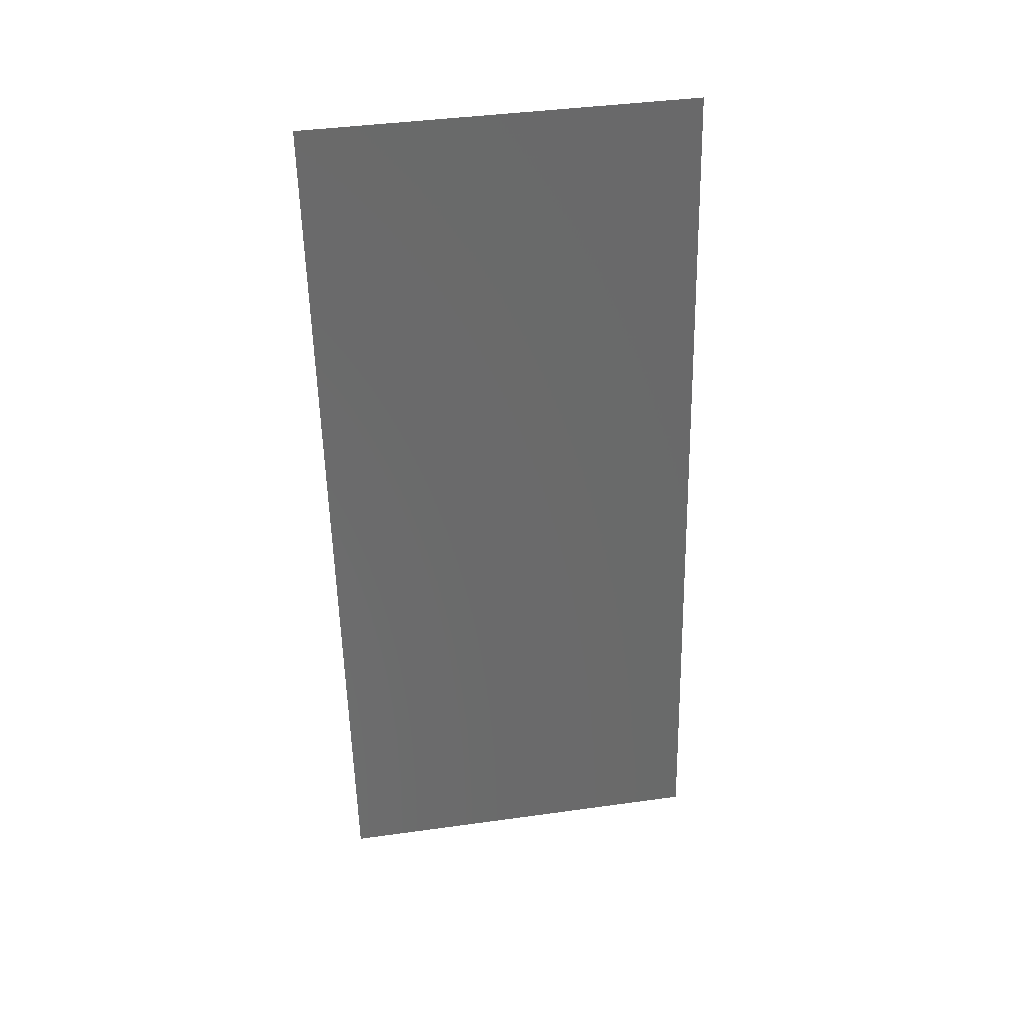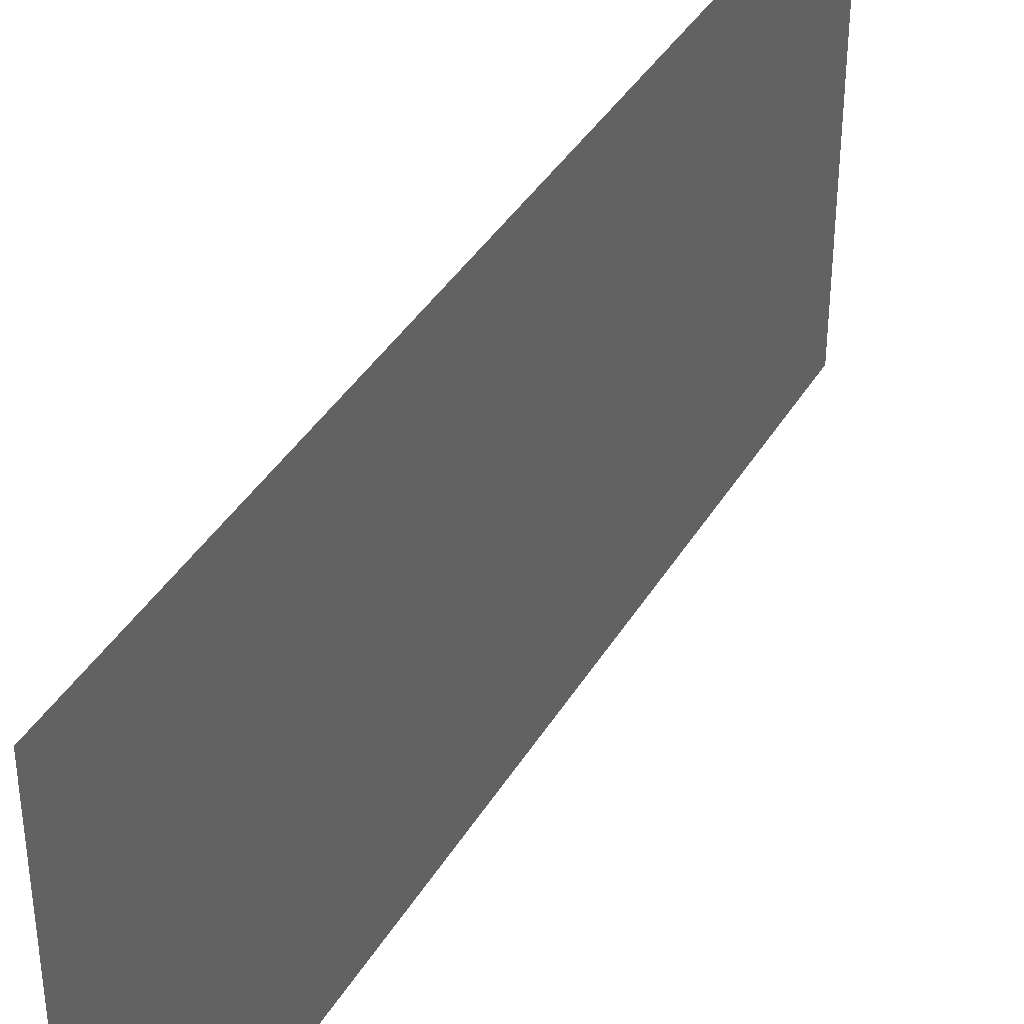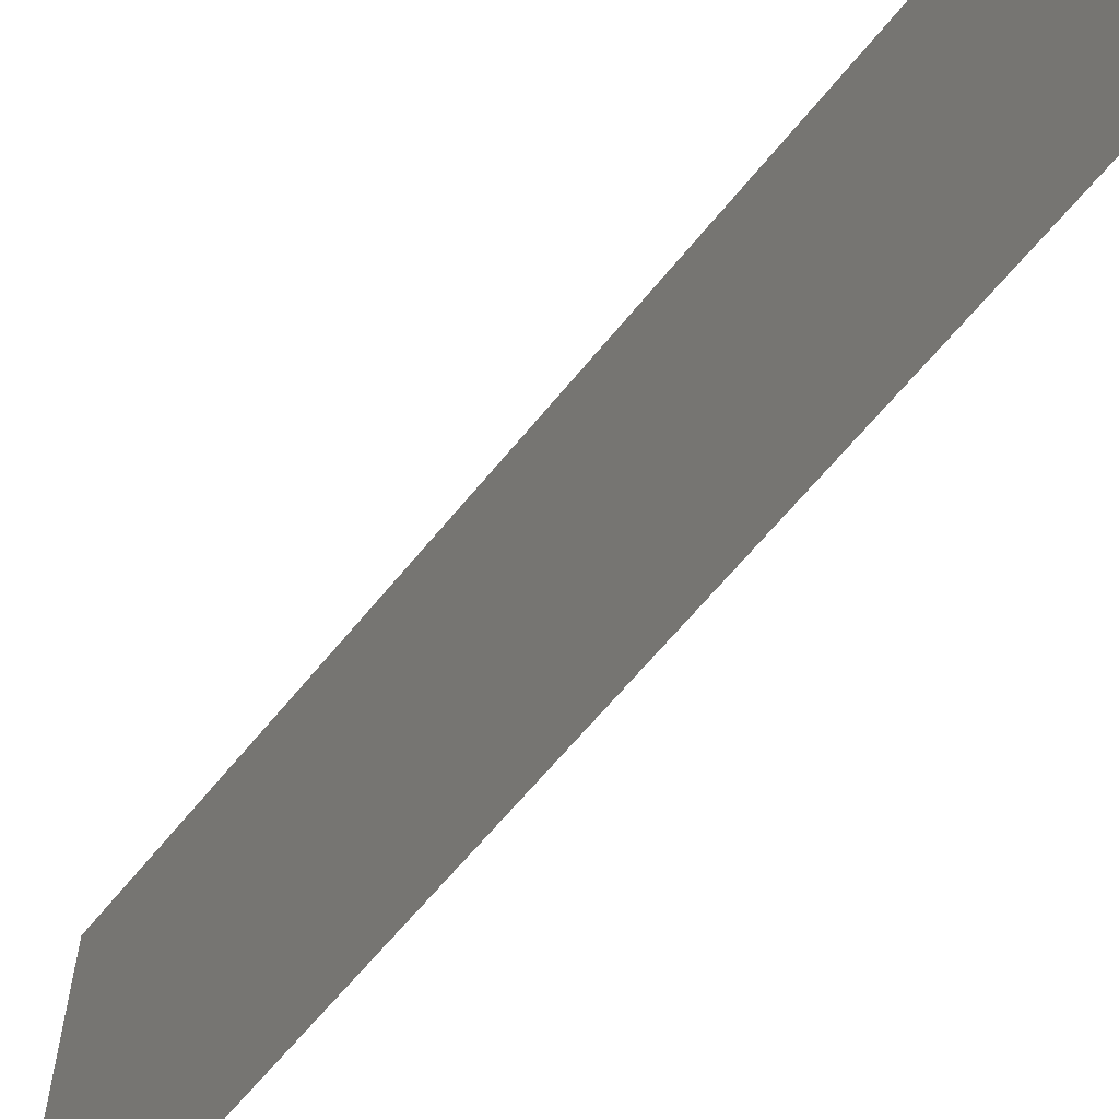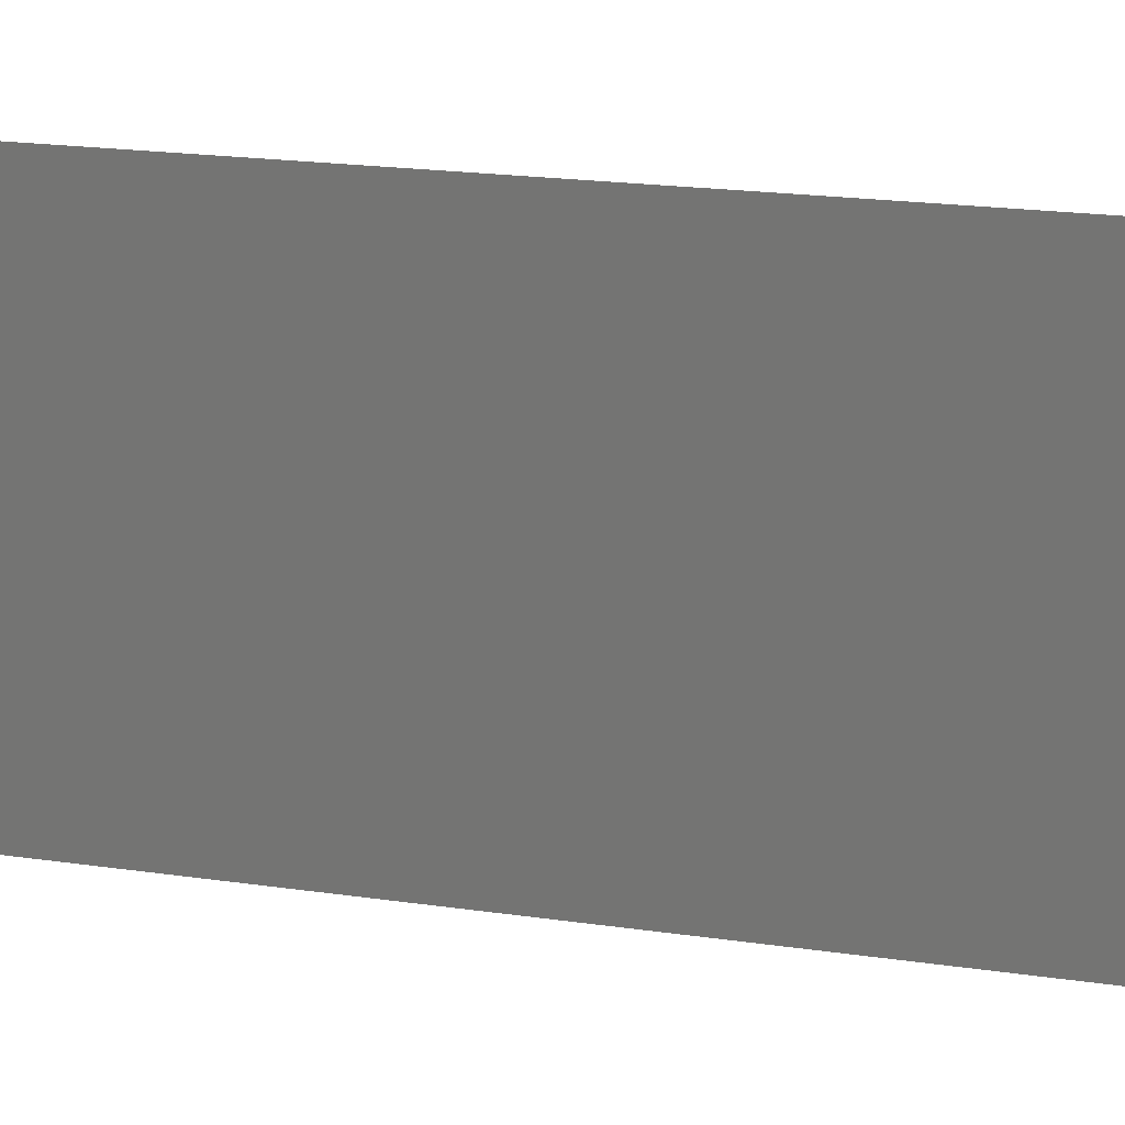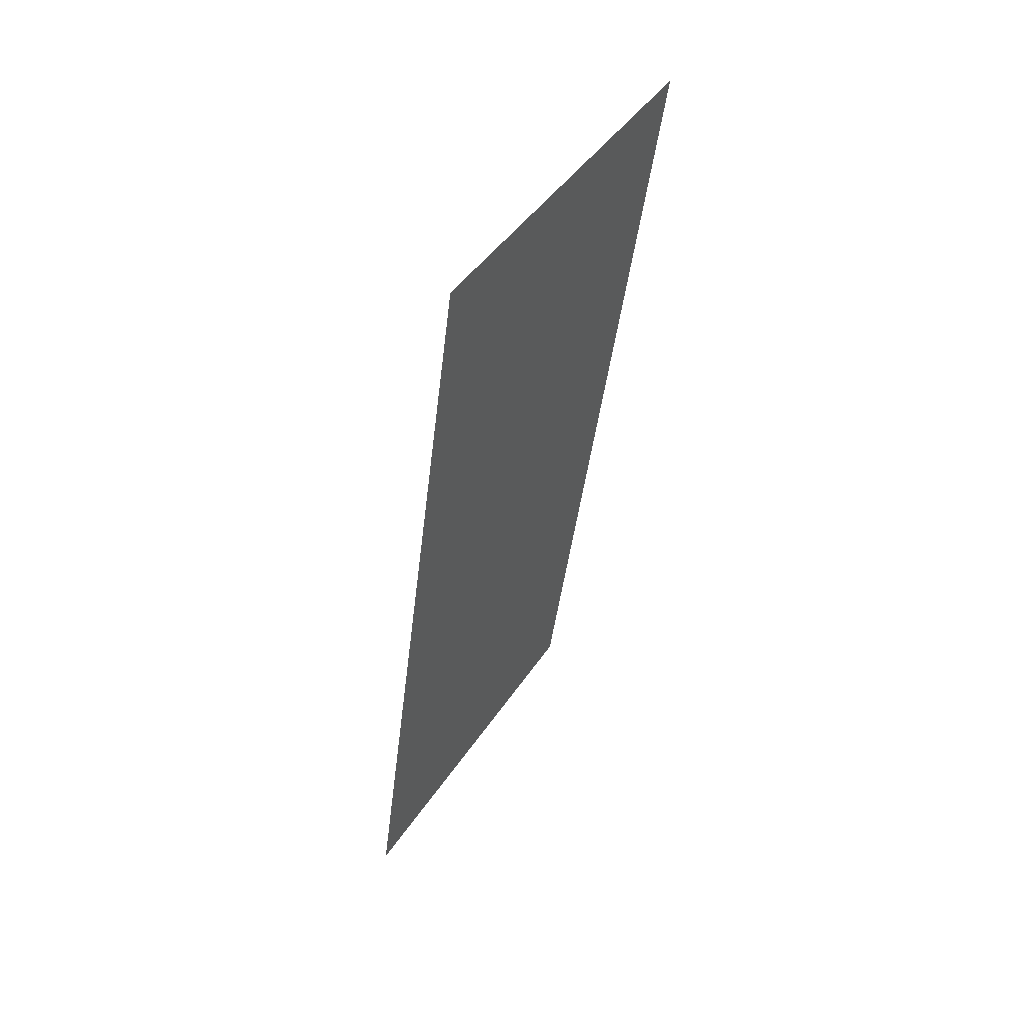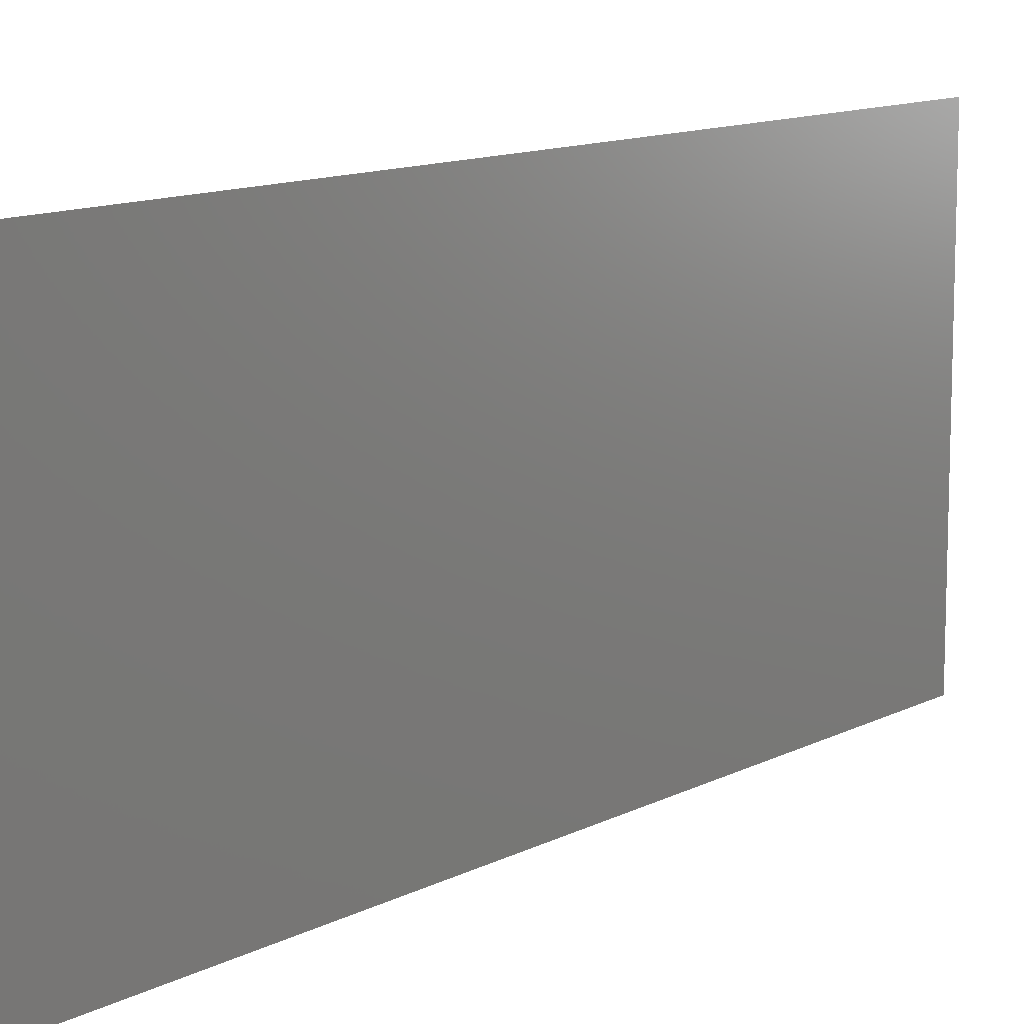
<metadata>
{"format":"stl","ext":"stl","renderer":"f3d","projection":"perspective","resolution":1024,"background":"white","views":[{"elev":41.1,"azim":-99.6,"up":"+Y"},{"elev":39.1,"azim":-159.7,"up":"+Z"},{"elev":-62.6,"azim":133.7,"up":"+Z"},{"elev":19.7,"azim":97.8,"up":"+Z"},{"elev":44.3,"azim":31.2,"up":"+Y"},{"elev":11.8,"azim":-148.5,"up":"+Z"}]}
</metadata>
<code>
# stl→obj: 16 verts, 18 faces
v 0.009512 0.01139 0
v 0.009135 0.008545 0.0117
v 0.008 0 0
v 0.01254 0.03416 0.02
v 0.01291 0.037 0.008304
v 0.01405 0.04554 0.02
v 0.01405 0.04554 0.01
v 0.01405 0.04554 0
v 0.008 0 0.01
v 0.008 0 0.02
v 0.01254 0.03416 0
v 0.009512 0.01139 0.02
v 0.01172 0.02799 0.009709
v 0.01102 0.02277 0
v 0.01032 0.01747 0.01023
v 0.01102 0.02277 0.02
f 1 2 3
f 4 5 6
f 7 5 8
f 9 2 10
f 8 5 11
f 10 2 12
f 11 13 14
f 12 15 16
f 13 15 14
f 16 15 13
f 14 15 1
f 16 13 4
f 15 2 1
f 13 5 4
f 11 5 13
f 12 2 15
f 3 2 9
f 6 5 7

</code>
